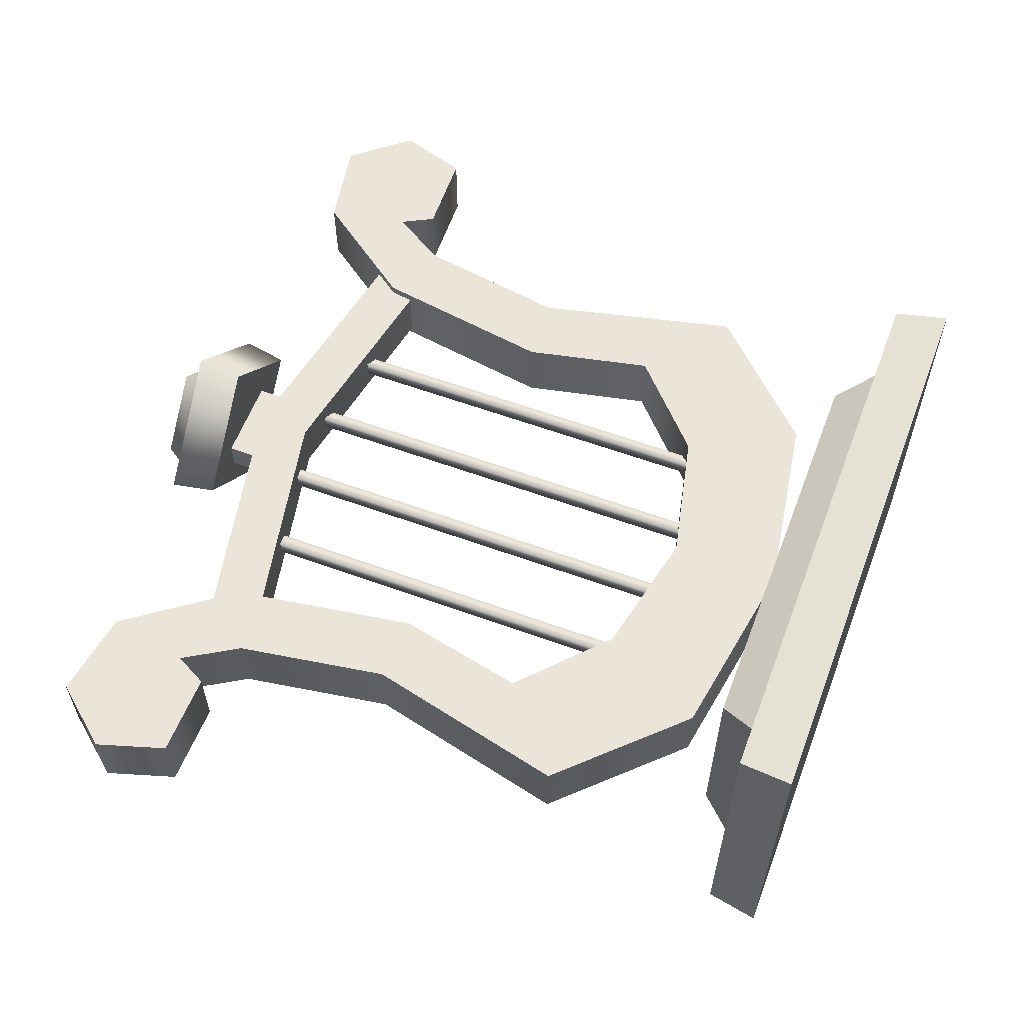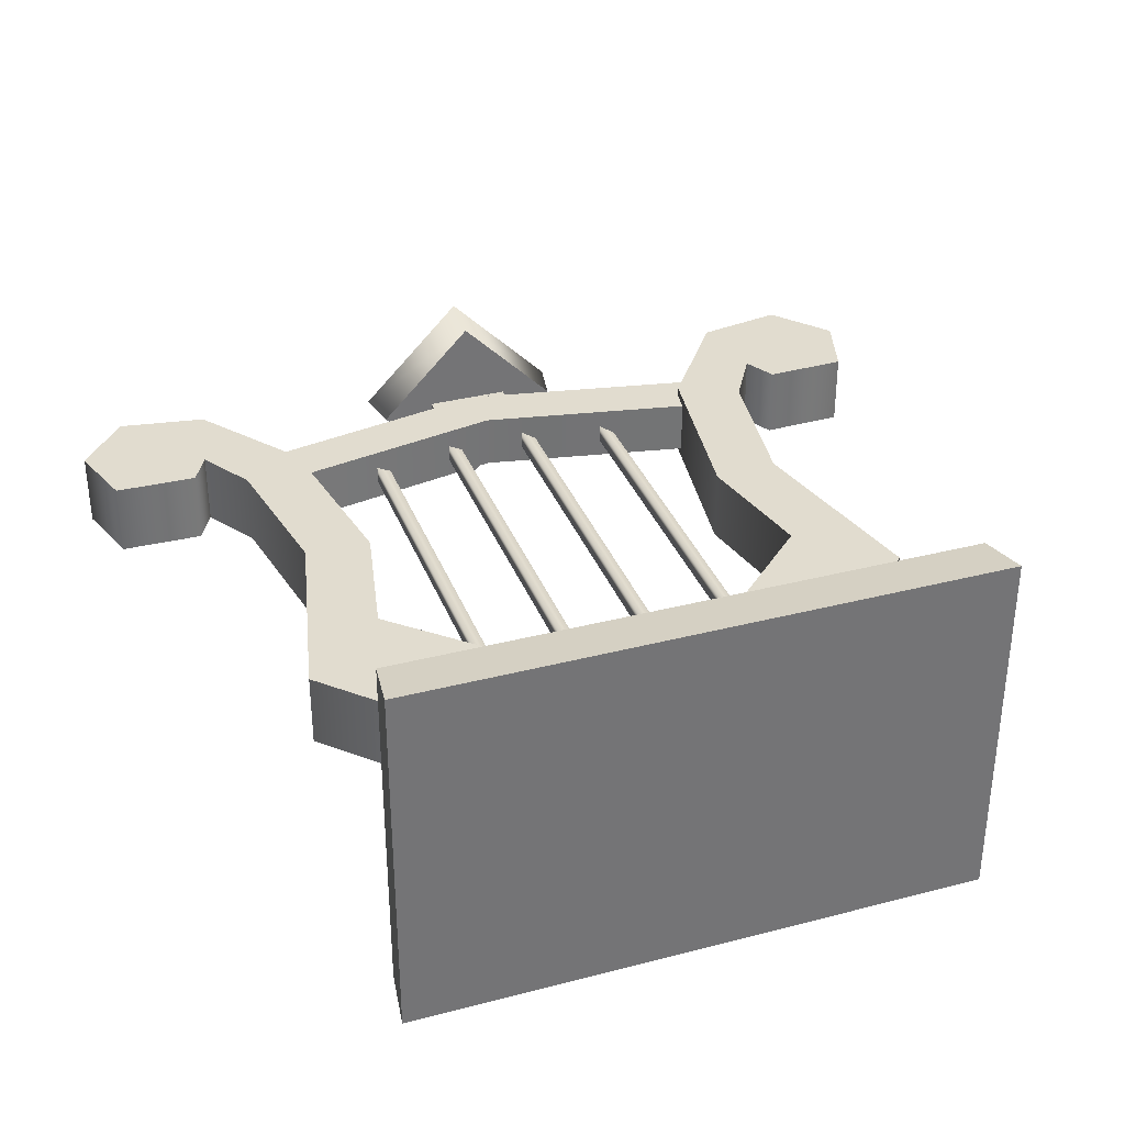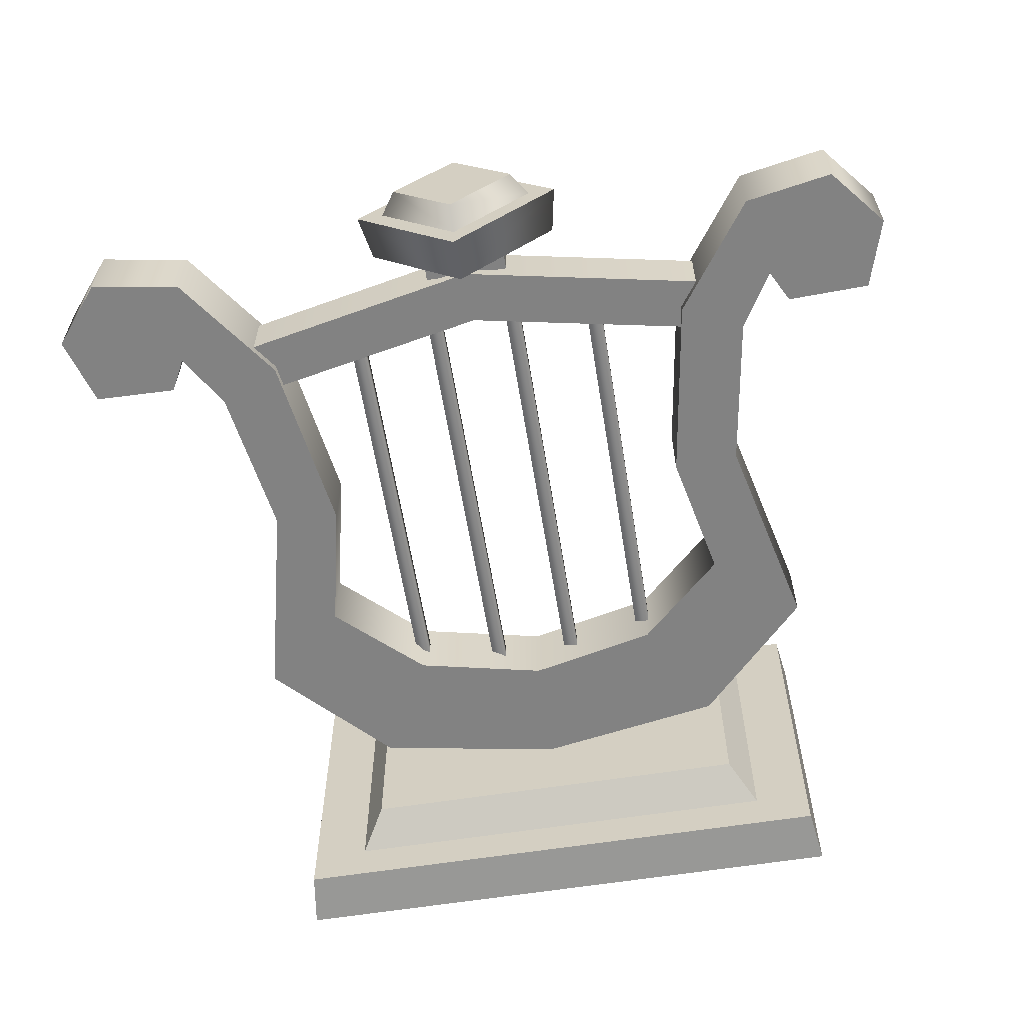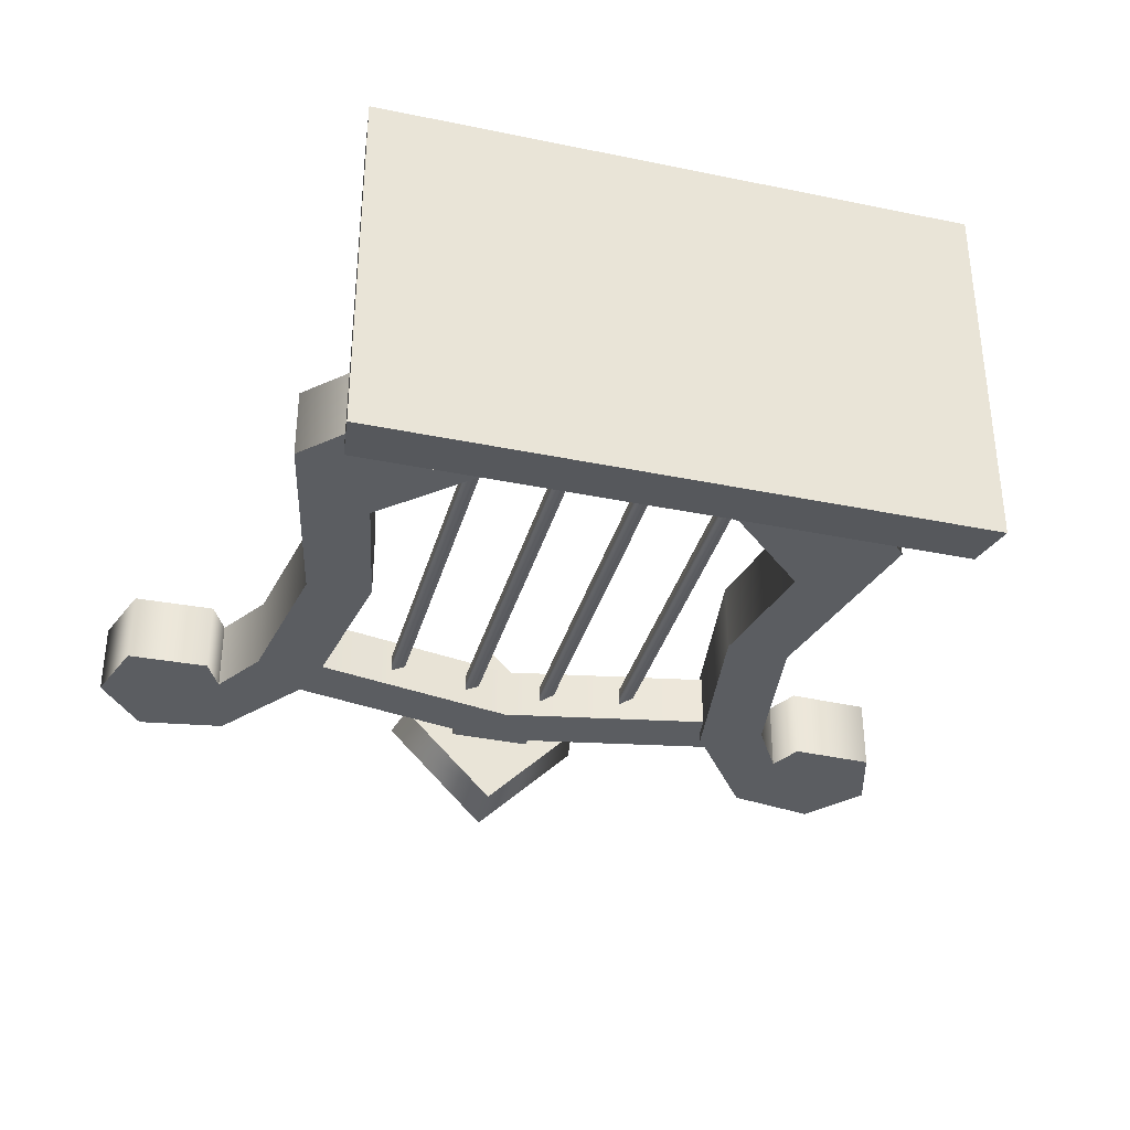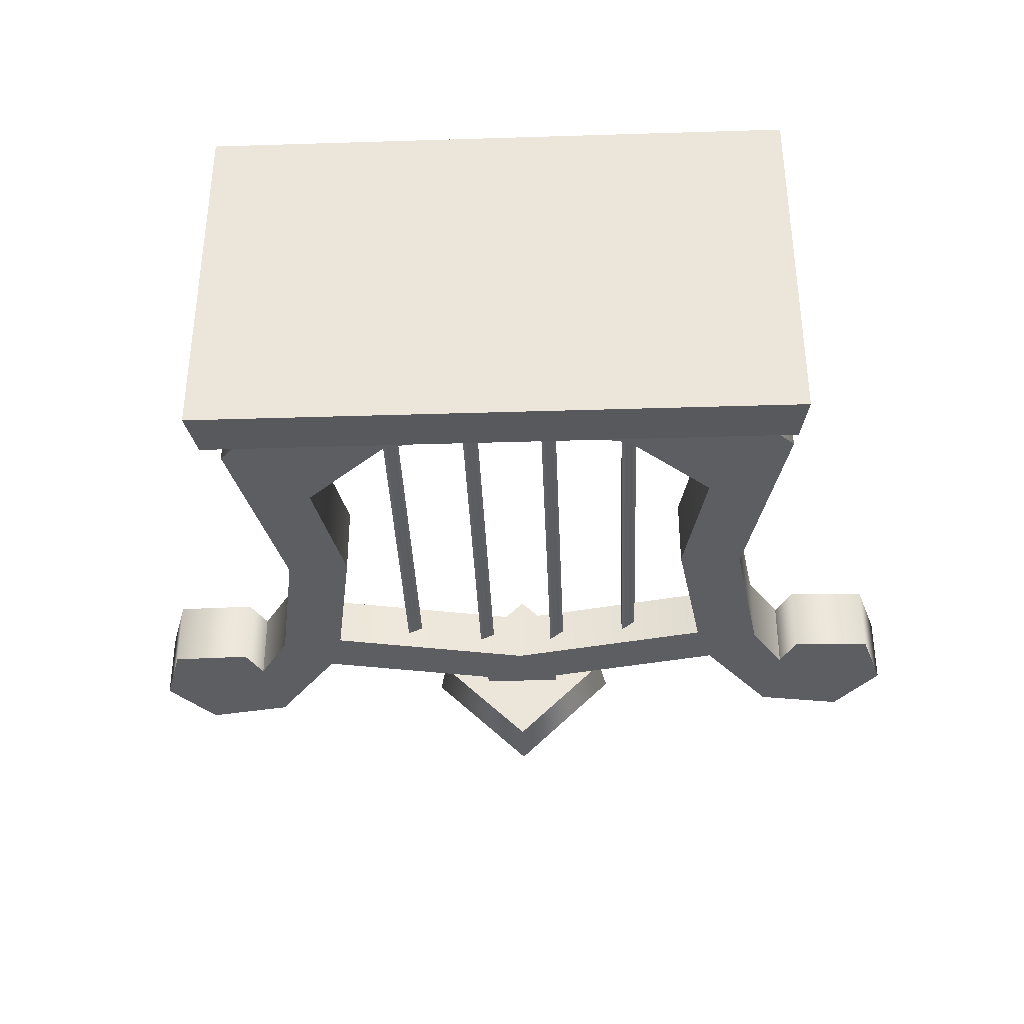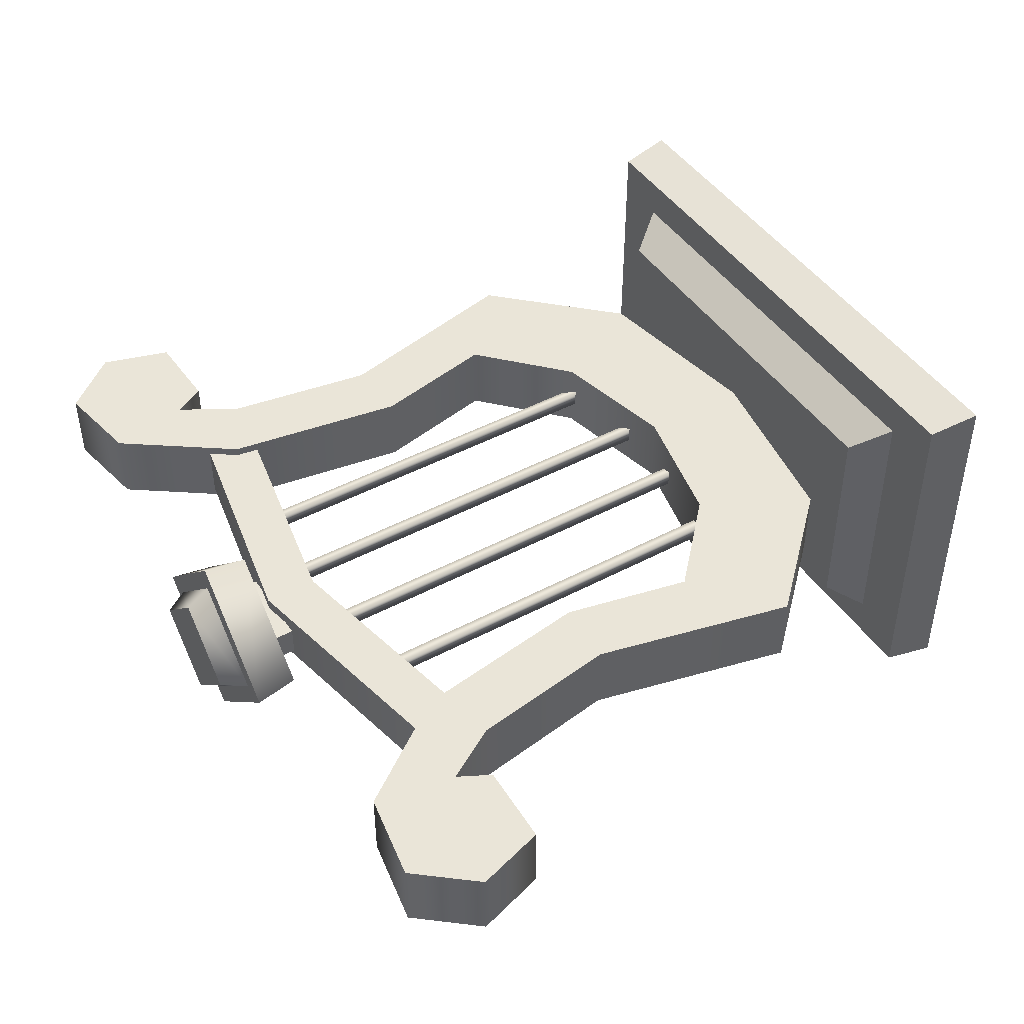
<metadata>
{"format":"obj","ext":"obj","renderer":"f3d","projection":"perspective","resolution":1024,"background":"white","views":[{"elev":59.3,"azim":-69.4,"up":"+Z"},{"elev":34.4,"azim":-19.3,"up":"+Z"},{"elev":-60.7,"azim":-170.8,"up":"+Z"},{"elev":-35.8,"azim":-15.2,"up":"+Z"},{"elev":-37.4,"azim":2.3,"up":"+Z"},{"elev":45.1,"azim":-121.7,"up":"+Z"}]}
</metadata>
<code>
o model_4144
v 0.7306 0.1362 0.4408
v -0.7304 0.1362 0.4408
v 0.7487 0 0.4599
v -0.7486 0 0.4599
v -0.7486 0 -0.4895
v -0.7486 0 0.4599
v -0.7304 0.1362 -0.4704
v -0.7304 0.1362 0.4408
v -0.7304 0.1362 -0.4704
v 0.7306 0.1362 -0.4704
v -0.7486 0 -0.4895
v 0.7487 0 -0.4895
v 0.7487 0 0.4599
v 0.7487 0 -0.4895
v 0.7306 0.1362 0.4408
v 0.7306 0.1362 -0.4704
v -0.7486 0 -0.4895
v 0.7487 0 -0.4895
v -0.7486 0 0.4599
v 0.7487 0 0.4599
v -0.7304 0.1362 0.4408
v 0.7306 0.1362 0.4408
v -0.7304 0.1362 -0.4704
v 0.7306 0.1362 -0.4704
v -0.5859 0.1343 -0.3695
v -0.5859 0.1343 0.3399
v -0.5196 0.2309 -0.3002
v -0.5196 0.2309 0.2706
v -0.5859 0.1343 0.3399
v 0.5861 0.1343 0.3399
v -0.5196 0.2309 0.2706
v 0.5198 0.2309 0.2706
v 0.5861 0.1343 -0.3695
v -0.5859 0.1343 -0.3695
v 0.5198 0.2309 -0.3002
v -0.5196 0.2309 -0.3002
v 0.5861 0.1343 0.3399
v 0.5861 0.1343 -0.3695
v 0.5198 0.2309 0.2706
v 0.5198 0.2309 -0.3002
v -0.5196 0.2309 -0.3002
v -0.5196 0.2309 0.2706
v 0.5198 0.2309 -0.3002
v 0.5198 0.2309 0.2706
v -0.6089 1.675 0.05627
v -0.5541 1.549 0.05627
v 8.297e-05 1.795 0.05627
v 8.297e-05 1.658 0.05627
v -0.6089 1.675 -0.08586
v -0.6089 1.675 0.05627
v 8.297e-05 1.795 -0.08586
v 8.297e-05 1.795 0.05627
v -0.6089 1.675 -0.08586
v 8.297e-05 1.795 -0.08586
v -0.5541 1.549 -0.08586
v 8.297e-05 1.658 -0.08586
v -0.5541 1.549 0.05627
v -0.5541 1.549 -0.08586
v 8.297e-05 1.658 0.05627
v 8.297e-05 1.658 -0.08586
v 0.6091 1.675 -0.08586
v 0.6091 1.675 0.05627
v 8.297e-05 1.658 -0.08586
v 8.297e-05 1.795 -0.08586
v 0.5543 1.549 -0.08586
v 0.6091 1.675 -0.08586
v 0.5543 1.549 0.05627
v 0.5543 1.549 -0.08586
v 8.297e-05 1.658 0.05627
v 0.5543 1.549 0.05627
v 8.297e-05 1.795 0.05627
v 0.6091 1.675 0.05627
v -0.3437 0.5161 0.008219
v -0.3038 0.5161 -0.01479
v -0.3437 1.664 0.008219
v -0.3038 1.664 -0.01479
v -0.3437 1.664 -0.03781
v -0.3038 1.664 -0.01479
v -0.3437 0.5161 -0.03781
v -0.3038 0.5161 -0.01479
v -0.3437 0.5161 -0.03781
v -0.3437 1.664 -0.03781
v -0.08174 0.5161 -0.01479
v -0.1216 0.5161 -0.03781
v -0.08174 1.664 -0.01479
v -0.1216 1.664 -0.03781
v -0.08174 1.664 -0.01479
v -0.1216 1.664 0.008219
v -0.08174 0.5161 -0.01479
v -0.1216 0.5161 0.008219
v 0.3173 1.664 -0.03781
v 0.3173 0.5161 -0.03781
v 0.3173 1.664 0.008219
v 0.3173 0.5161 0.008219
v 0.3571 0.5161 -0.01479
v 0.3571 1.664 -0.01479
v 0.3571 0.5161 -0.01479
v 0.3571 1.664 -0.01479
v 0.09519 0.5161 0.008219
v 0.09519 1.664 0.008219
v 0.09519 0.5161 -0.03781
v 0.09519 1.664 -0.03781
v 0.09519 0.5161 -0.03781
v 0.09519 1.664 -0.03781
v 0.1351 0.5161 -0.01479
v 0.1351 1.664 -0.01479
v 0.1351 0.5161 -0.01479
v 0.1351 1.664 -0.01479
v -0.1083 1.781 0.02469
v 0.1085 1.781 0.02469
v -0.1083 1.849 0.02469
v 0.1085 1.849 0.02469
v -0.1083 1.849 -0.05428
v 0.1085 1.849 -0.05428
v -0.1083 1.781 -0.05428
v 0.1085 1.781 -0.05428
v 0.1085 1.781 0.02469
v 0.1085 1.781 -0.05428
v 0.1085 1.849 0.02469
v 0.1085 1.849 -0.05428
v -0.1083 1.781 -0.05428
v -0.1083 1.781 0.02469
v -0.1083 1.849 -0.05428
v -0.1083 1.849 0.02469
v -0.6571 1.143 -0.1093
v -0.7195 1.534 -0.1093
v -0.4869 1.132 -0.1093
v -0.5615 1.609 -0.1093
v -0.8059 1.677 -0.1093
v -0.7655 1.89 -0.1093
v -0.4845 0.3114 -0.1093
v -0.7798 0.6166 -0.1093
v -0.3344 0.5918 -0.1093
v -0.5579 0.8007 -0.1093
v 0 0.2309 -0.1093
v 0 0.5181 -0.1093
v -1.118 1.778 -0.1093
v -0.9933 1.929 -0.1093
v -0.9933 1.929 0.07976
v -1.118 1.778 0.07976
v -0.8059 1.677 0.07976
v -1.063 1.599 0.07976
v -0.8501 1.593 0.07976
v 0 0.5181 0.07976
v -0.3344 0.5918 0.07976
v 0 0.2309 0.07976
v -0.4845 0.3114 0.07976
v -0.4869 1.132 0.07976
v -0.6571 1.143 0.07976
v -0.5579 0.8007 0.07976
v -0.7798 0.6166 0.07976
v -0.5615 1.609 0.07976
v -0.7195 1.534 0.07976
v -1.063 1.599 -0.1093
v -1.063 1.599 0.07976
v -1.118 1.778 -0.1093
v -1.118 1.778 0.07976
v -0.9933 1.929 -0.1093
v -0.9933 1.929 0.07976
v -0.3344 0.5918 -0.1093
v -0.3344 0.5918 0.07976
v 0 0.5181 -0.1093
v 0 0.5181 0.07976
v -0.4869 1.132 -0.1093
v -0.4869 1.132 0.07976
v -0.5579 0.8007 -0.1093
v -0.5579 0.8007 0.07976
v -0.6571 1.143 -0.1093
v -0.6571 1.143 0.07976
v -0.7195 1.534 -0.1093
v -0.7195 1.534 0.07976
v -0.5615 1.609 -0.1093
v -0.5615 1.609 0.07976
v -0.8059 1.677 0.07976
v -0.8059 1.677 -0.1093
v -0.8501 1.593 -0.1093
v -0.8501 1.593 0.07976
v -0.8059 1.677 -0.1093
v -0.8059 1.677 0.07976
v -0.4845 0.3114 -0.1093
v -0.4845 0.3114 0.07976
v -0.7798 0.6166 -0.1093
v -0.7798 0.6166 0.07976
v -0.7655 1.89 -0.1093
v -0.7655 1.89 0.07976
v -0.5579 0.8007 -0.1093
v -0.5579 0.8007 0.07976
v 0 0.5181 -0.1093
v 0.3344 0.5918 -0.1093
v 0 0.2309 -0.1093
v 0.4845 0.3114 -0.1093
v 0.4869 1.132 -0.1093
v 0.6571 1.143 -0.1093
v 0.5579 0.8007 -0.1093
v 0.7798 0.6166 -0.1093
v 0.5615 1.609 -0.1093
v 0.7195 1.534 -0.1093
v 0.9933 1.929 -0.1093
v 1.118 1.778 -0.1093
v 0.8059 1.677 -0.1093
v 1.063 1.599 -0.1093
v 0.8501 1.593 -0.1093
v 0.6571 1.143 0.07976
v 0.7195 1.534 0.07976
v 0.4869 1.132 0.07976
v 0.5615 1.609 0.07976
v 0.8059 1.677 0.07976
v 0.7655 1.89 0.07976
v 0.4845 0.3114 0.07976
v 0.7798 0.6166 0.07976
v 0.3344 0.5918 0.07976
v 0.5579 0.8007 0.07976
v 0 0.2309 0.07976
v 0 0.5181 0.07976
v 1.118 1.778 0.07976
v 0.9933 1.929 0.07976
v 0.9933 1.929 -0.1093
v 0.9933 1.929 0.07976
v 1.118 1.778 -0.1093
v 1.118 1.778 0.07976
v 1.063 1.599 -0.1093
v 1.063 1.599 0.07976
v 0.7798 0.6166 -0.1093
v 0.6571 1.143 -0.1093
v 0.7798 0.6166 0.07976
v 0.6571 1.143 0.07976
v 0.5615 1.609 -0.1093
v 0.4869 1.132 -0.1093
v 0.5615 1.609 0.07976
v 0.4869 1.132 0.07976
v 0.7195 1.534 -0.1093
v 0.7195 1.534 0.07976
v 0.8059 1.677 0.07976
v 0.8059 1.677 -0.1093
v 0.7655 1.89 -0.1093
v 0.7655 1.89 0.07976
v 0.5579 0.8007 -0.1093
v 0.3344 0.5918 -0.1093
v 0.5579 0.8007 0.07976
v 0.3344 0.5918 0.07976
v 0 0.5181 -0.1093
v 0 0.5181 0.07976
v 0.5579 0.8007 -0.1093
v 0.5579 0.8007 0.07976
v 0.8501 1.593 -0.1093
v 0.8501 1.593 0.07976
v 0.4845 0.3114 -0.1093
v 0.4845 0.3114 0.07976
v -0.7655 1.89 0.07976
v -1.063 1.599 -0.1093
v -0.8501 1.593 -0.1093
v 0.8059 1.677 -0.1093
v 0.8059 1.677 0.07976
v 1.063 1.599 0.07976
v 0.8501 1.593 0.07976
v 0.7655 1.89 -0.1093
v 0.246 1.849 0
v 8.297e-05 1.849 -0.2459
v 0.2678 1.963 0
v 8.297e-05 1.963 -0.2677
v -0.2677 1.963 0
v -0.2458 1.849 0
v -0.2458 1.849 0
v 8.297e-05 1.849 0.2459
v -0.2677 1.963 0
v 8.297e-05 1.963 0.2677
v 0.2678 1.963 0
v 0.246 1.849 0
v 8.297e-05 1.849 0.2459
v -0.2458 1.849 0
v 0.246 1.849 0
v 8.297e-05 2.024 -0.1584
v -0.1583 2.024 0
v 0.1584 2.024 0
v 8.297e-05 1.963 0.1997
v 8.297e-05 1.963 0.2677
v 0.1998 1.963 0
v 0.2678 1.963 0
v -0.2677 1.963 0
v -0.1996 1.963 0
v 8.297e-05 1.963 -0.1997
v 8.297e-05 1.963 -0.2677
v -0.1996 1.963 0
v -0.2677 1.963 0
v 0.2678 1.963 0
v 0.1998 1.963 0
v 0.1584 2.024 0
v 8.297e-05 2.024 0.1584
v 0.1998 1.963 0
v 8.297e-05 1.963 0.1997
v -0.1996 1.963 0
v -0.1583 2.024 0
v -0.1583 2.024 0
v 8.297e-05 2.024 -0.1584
v -0.1996 1.963 0
v 8.297e-05 1.963 -0.1997
v 0.1998 1.963 0
v 0.1584 2.024 0
v 8.297e-05 2.024 0.1584
v 8.297e-05 1.849 -0.2459
v 0 0.2309 0.07976
v 0 0.2309 -0.1093
v 0 0.2309 0.07976
v 0 0.2309 -0.1093
g surface_000
f 247 303 304
f 248 303 247
f 247 223 248
f 248 223 225
f 223 224 225
f 225 224 226
f 224 231 226
f 226 231 232
f 234 232 231
f 233 232 234
f 301 180 302
f 181 180 301
f 180 181 182
f 182 181 183
f 169 182 183
f 168 182 169
f 168 169 170
f 170 169 171
f 171 175 170
f 174 175 171
f 300 271 270
f 269 270 271
f 299 274 273
f 272 273 274
f 297 296 298
f 298 296 294
f 295 294 296
f 293 294 295
f 291 288 292
f 290 288 291
f 289 288 290
f 287 288 289
f 285 281 286
f 282 281 285
f 281 282 283
f 283 282 284
f 279 275 280
f 276 275 279
f 275 276 277
f 277 276 278
f 267 264 268
f 266 264 267
f 265 264 266
f 263 264 265
f 261 258 262
f 260 258 261
f 259 258 260
f 257 258 259
f 255 254 207
f 254 215 207
f 215 216 207
f 207 216 208
f 206 207 208
f 204 207 206
f 205 204 206
f 203 204 205
f 212 203 205
f 210 203 212
f 211 210 212
f 209 210 211
f 209 211 213
f 213 211 214
f 252 245 253
f 253 245 246
f 245 222 246
f 221 222 245
f 221 220 222
f 219 220 221
f 219 218 220
f 217 218 219
f 217 236 218
f 235 236 217
f 235 227 236
f 236 227 229
f 227 228 229
f 229 228 230
f 228 243 230
f 230 243 244
f 251 250 129
f 250 137 129
f 137 138 129
f 129 138 130
f 128 129 130
f 126 129 128
f 127 126 128
f 125 126 127
f 134 125 127
f 132 125 134
f 133 132 134
f 131 132 133
f 131 133 135
f 135 133 136
f 240 241 242
f 238 241 240
f 239 238 240
f 237 238 239
f 200 201 202
f 199 201 200
f 198 199 200
f 256 198 200
f 256 200 196
f 196 200 197
f 196 197 192
f 192 197 193
f 192 193 194
f 194 193 195
f 194 195 189
f 189 195 191
f 190 189 191
f 188 189 190
f 161 186 187
f 160 186 161
f 160 161 162
f 162 161 163
f 178 179 176
f 176 179 177
f 176 177 154
f 154 177 155
f 154 155 156
f 156 155 157
f 156 157 158
f 158 157 159
f 158 159 184
f 184 159 185
f 173 184 185
f 172 184 173
f 165 172 173
f 164 172 165
f 164 165 166
f 166 165 167
f 144 145 146
f 146 145 147
f 145 151 147
f 150 151 145
f 150 149 151
f 148 149 150
f 148 153 149
f 152 153 148
f 152 141 153
f 249 141 152
f 141 249 139
f 139 140 141
f 141 140 142
f 141 142 143
f 123 122 124
f 121 122 123
f 119 118 120
f 117 118 119
f 115 114 116
f 113 114 115
f 111 110 112
f 109 110 111
f 107 108 99
f 99 108 100
f 99 100 101
f 101 100 102
f 105 104 106
f 103 104 105
f 97 91 98
f 92 91 97
f 91 92 93
f 93 92 94
f 94 96 93
f 95 96 94
f 87 88 89
f 89 88 90
f 86 90 88
f 84 90 86
f 85 84 86
f 83 84 85
f 81 73 82
f 82 73 75
f 73 74 75
f 75 74 76
f 79 78 80
f 77 78 79
f 71 70 72
f 69 70 71
f 67 60 68
f 59 60 67
f 59 58 60
f 57 58 59
f 65 64 66
f 63 64 65
f 61 52 62
f 51 52 61
f 51 50 52
f 49 50 51
f 55 54 56
f 53 54 55
f 47 46 48
f 45 46 47
f 43 42 44
f 41 42 43
f 39 38 40
f 37 38 39
f 35 34 36
f 33 34 35
f 31 30 32
f 29 30 31
f 27 26 28
f 25 26 27
f 23 22 24
f 21 22 23
f 19 18 20
f 17 18 19
f 15 14 16
f 13 14 15
f 11 10 12
f 9 10 11
f 7 6 8
f 5 6 7
f 3 2 4
f 1 2 3

</code>
